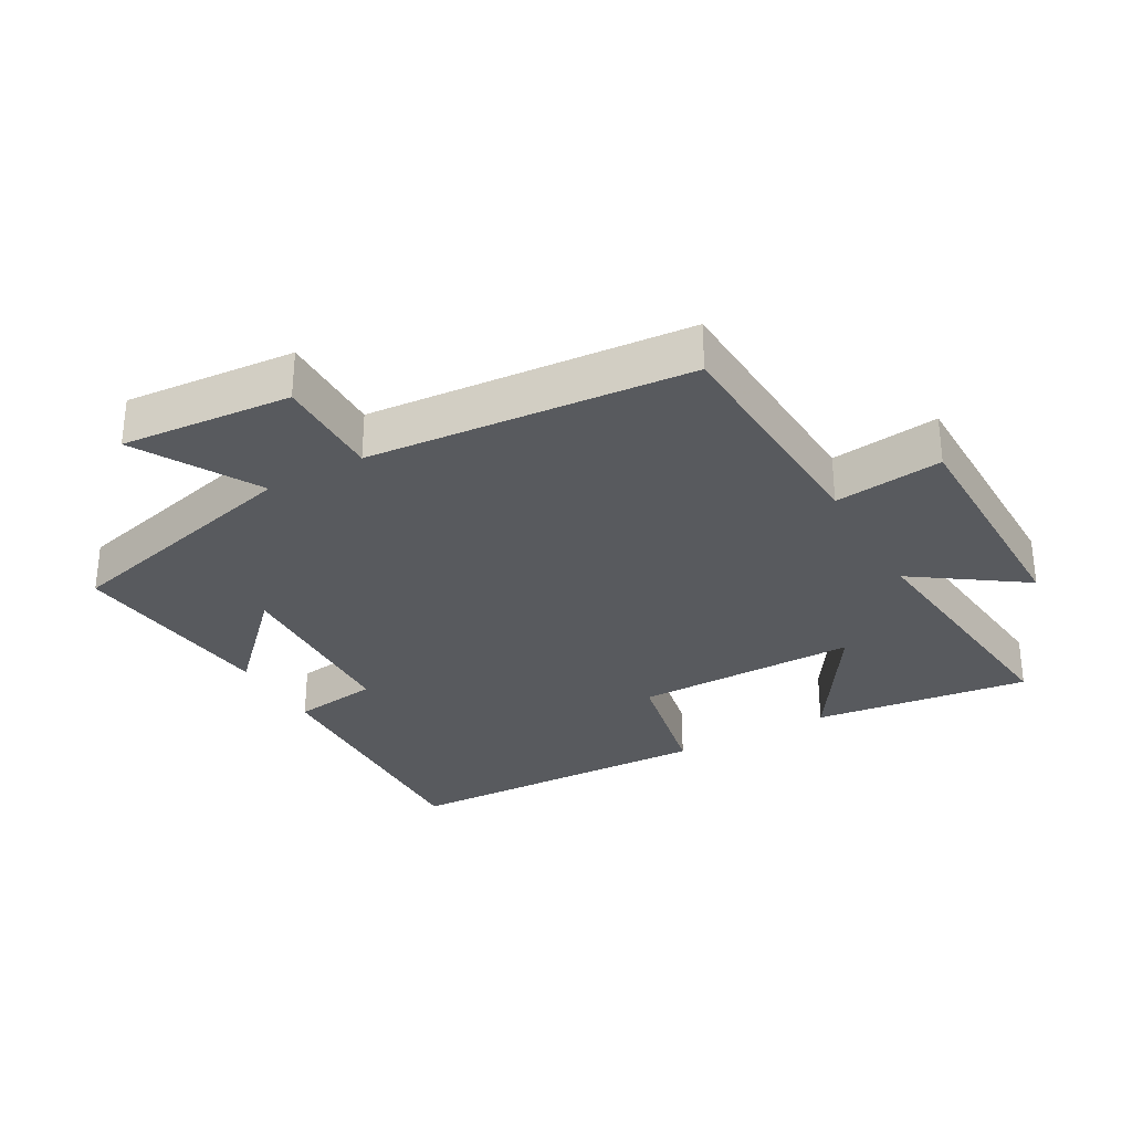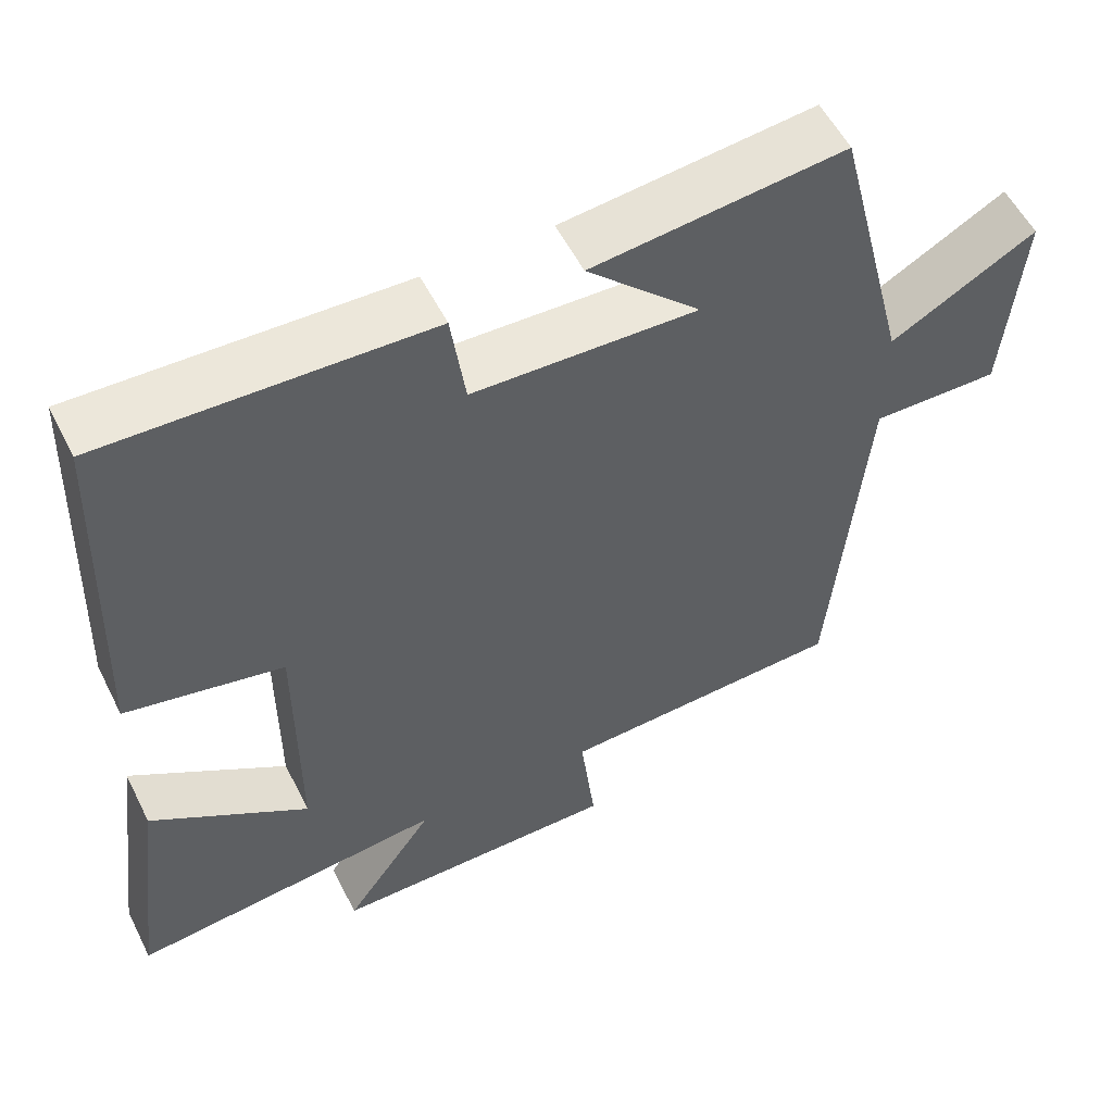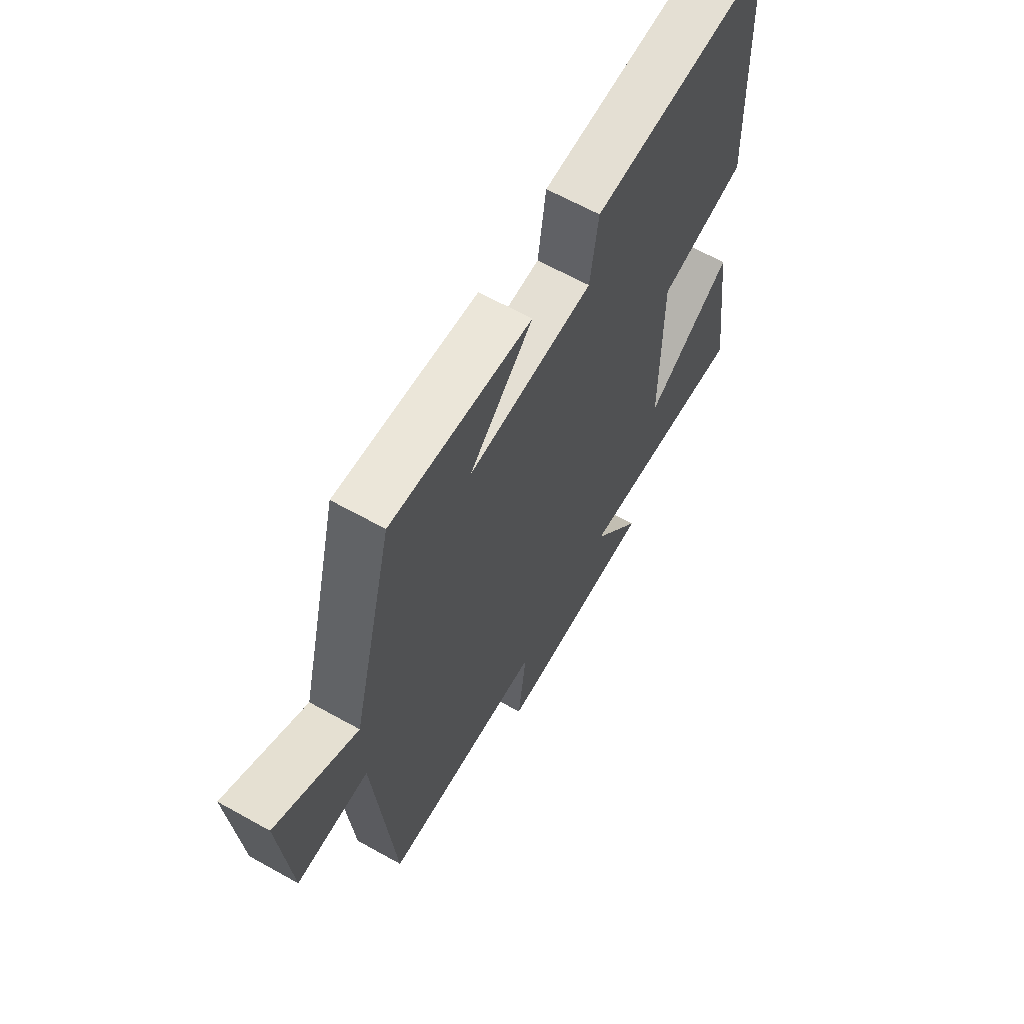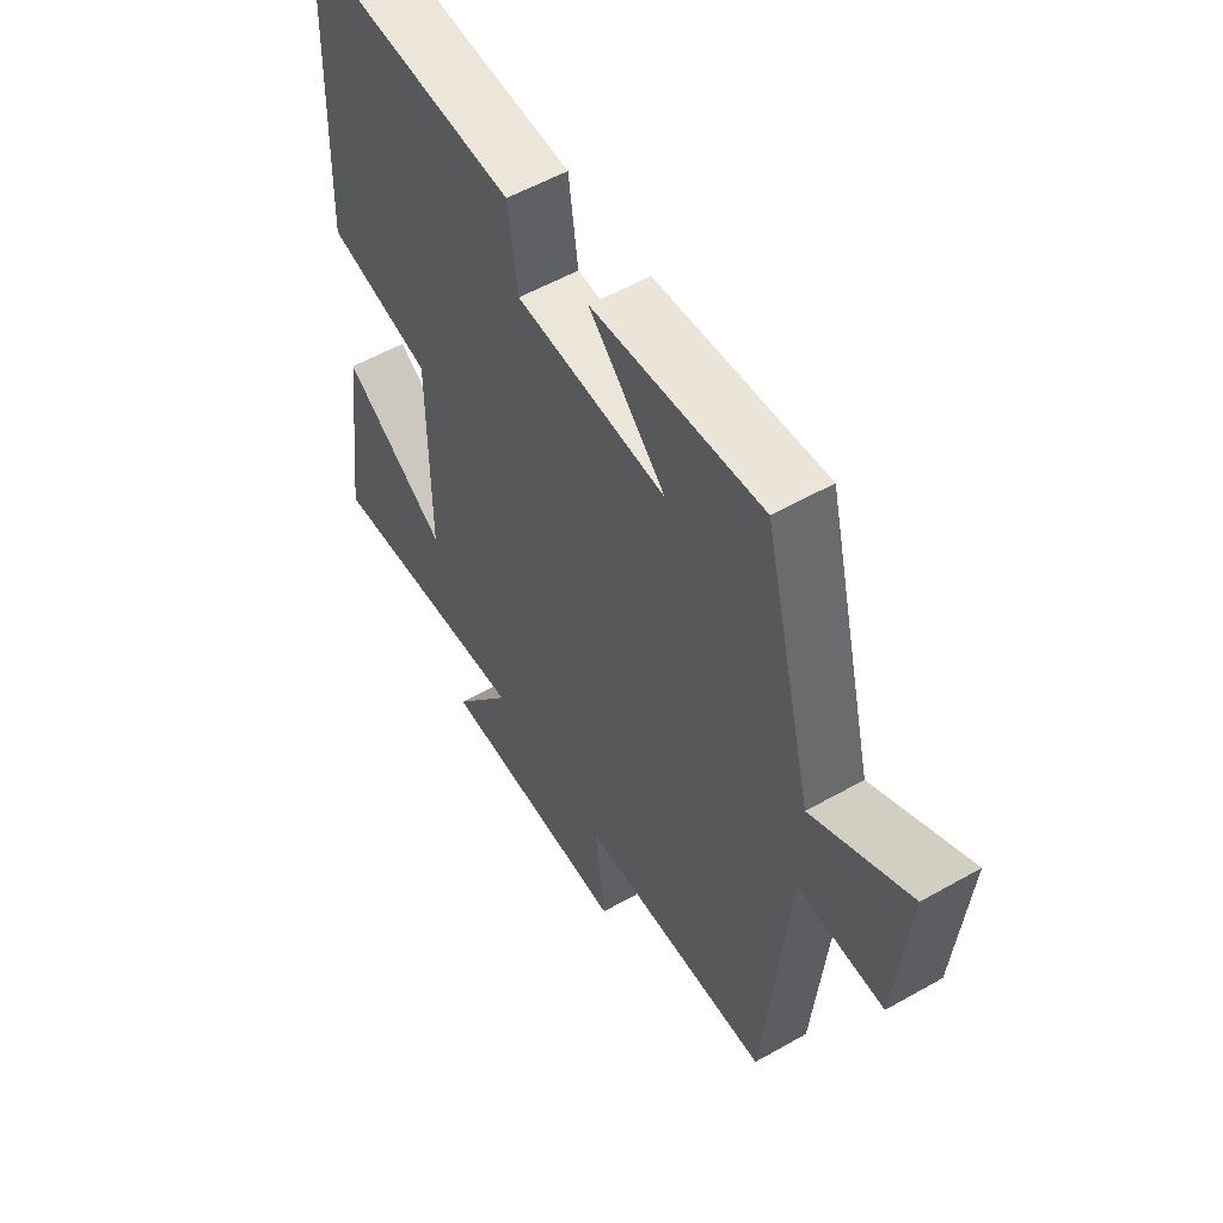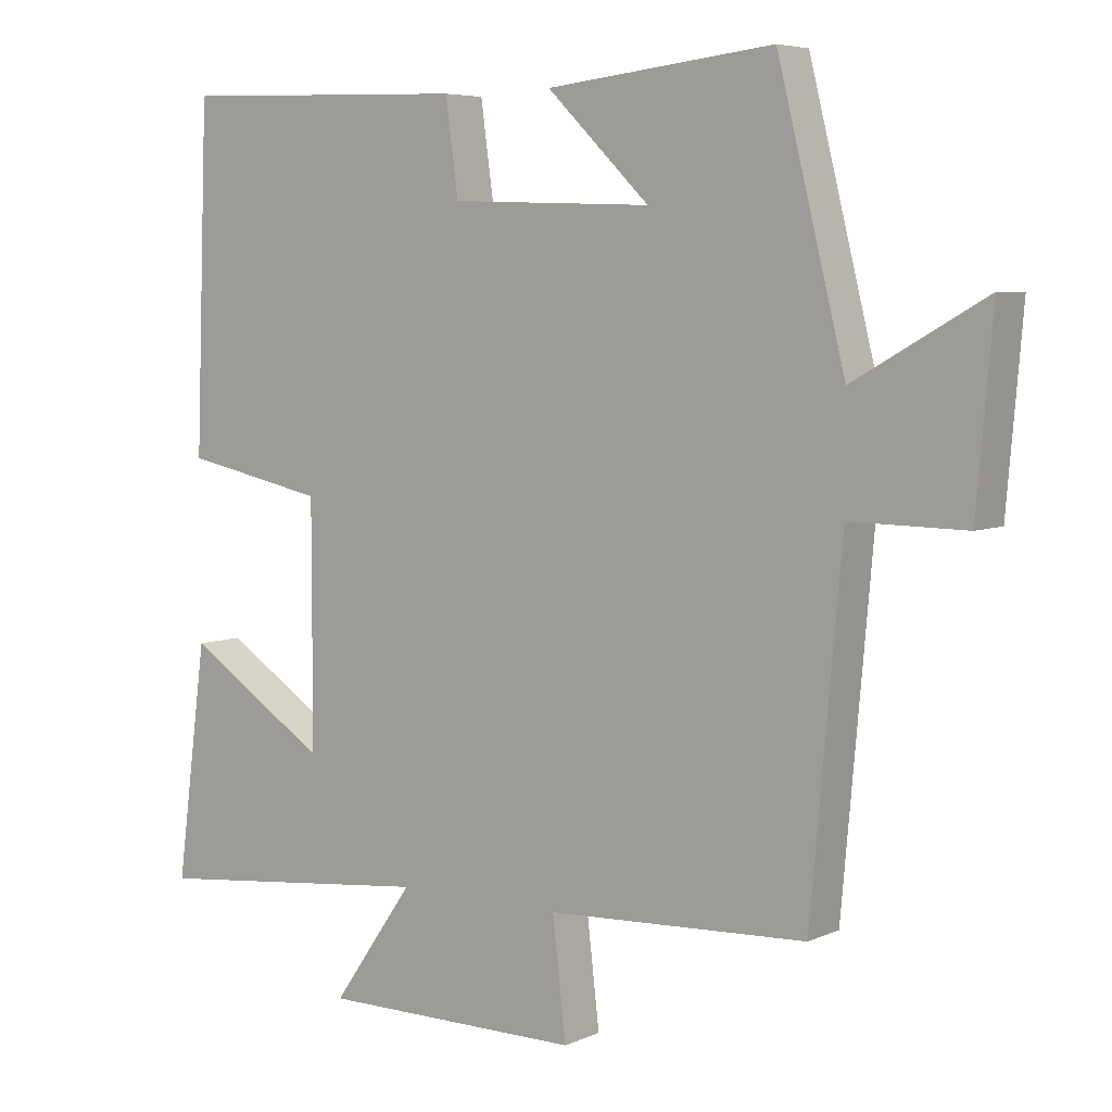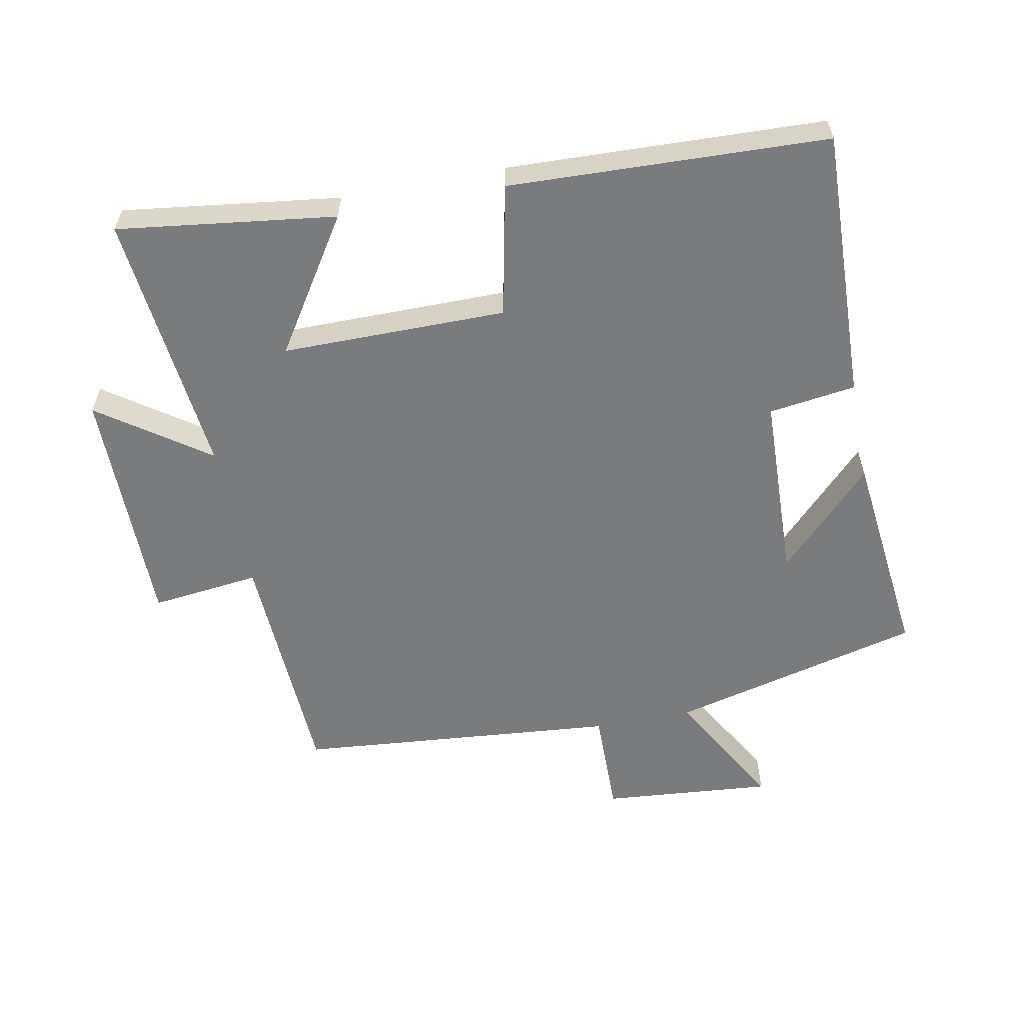
<metadata>
{"format":"obj","ext":"obj","renderer":"f3d","projection":"perspective","resolution":1024,"background":"white","views":[{"elev":-30.6,"azim":119.6,"up":"+Y"},{"elev":55.5,"azim":-26.5,"up":"+Z"},{"elev":64.3,"azim":119.4,"up":"+Z"},{"elev":55.7,"azim":59.2,"up":"+Z"},{"elev":5.7,"azim":36.8,"up":"+Z"},{"elev":-58.3,"azim":-79.0,"up":"+Y"}]}
</metadata>
<code>
v -0.482 0.07 0.514
v -0.072 0.07 0.5
v -0.054 0.07 0.369
v 0.23 0.07 0.359
v 0.086 0.07 0.5
v 0.405 0.07 0.535
v 0.5 0.07 0.155
v 0.684 0.07 0.259
v 0.662 0.07 0.001
v 0.5 0.07 0.003
v 0.457 0.07 -0.483
v 0.092 0.07 -0.5
v 0.111 0.07 -0.664
v -0.257 0.07 -0.664
v -0.142 0.07 -0.5
v -0.543 0.07 -0.542
v -0.5 0.07 -0.214
v -0.3 0.07 -0.344
v -0.3 0.07 -0.006
v -0.5 0.07 0.036
v -0.482 0 0.514
v -0.072 0 0.5
v -0.054 0 0.369
v 0.23 0 0.359
v 0.086 0 0.5
v 0.405 0 0.535
v 0.5 0 0.155
v 0.684 0 0.259
v 0.662 0 0.001
v 0.5 0 0.003
v 0.457 0 -0.483
v 0.092 0 -0.5
v 0.111 0 -0.664
v -0.257 0 -0.664
v -0.142 0 -0.5
v -0.543 0 -0.542
v -0.5 0 -0.214
v -0.3 0 -0.344
v -0.3 0 -0.006
v -0.5 0 0.036
f 19 20 1 2
f 18 19 2 3
f 15 16 17 18
f 15 18 3 4
f 12 13 14 15
f 10 11 12 15
f 10 15 4
f 7 8 9 10
f 7 10 4
f 4 5 6 7
f 22 21 40 39
f 23 22 39 38
f 38 37 36 35
f 24 23 38 35
f 35 34 33 32
f 35 32 31 30
f 24 35 30
f 30 29 28 27
f 24 30 27
f 27 26 25 24
f 1 21 22 2
f 2 22 23 3
f 3 23 24 4
f 4 24 25 5
f 5 25 26 6
f 6 26 27 7
f 7 27 28 8
f 8 28 29 9
f 9 29 30 10
f 10 30 31 11
f 11 31 32 12
f 12 32 33 13
f 13 33 34 14
f 14 34 35 15
f 15 35 36 16
f 16 36 37 17
f 17 37 38 18
f 18 38 39 19
f 19 39 40 20
f 20 40 21 1

</code>
